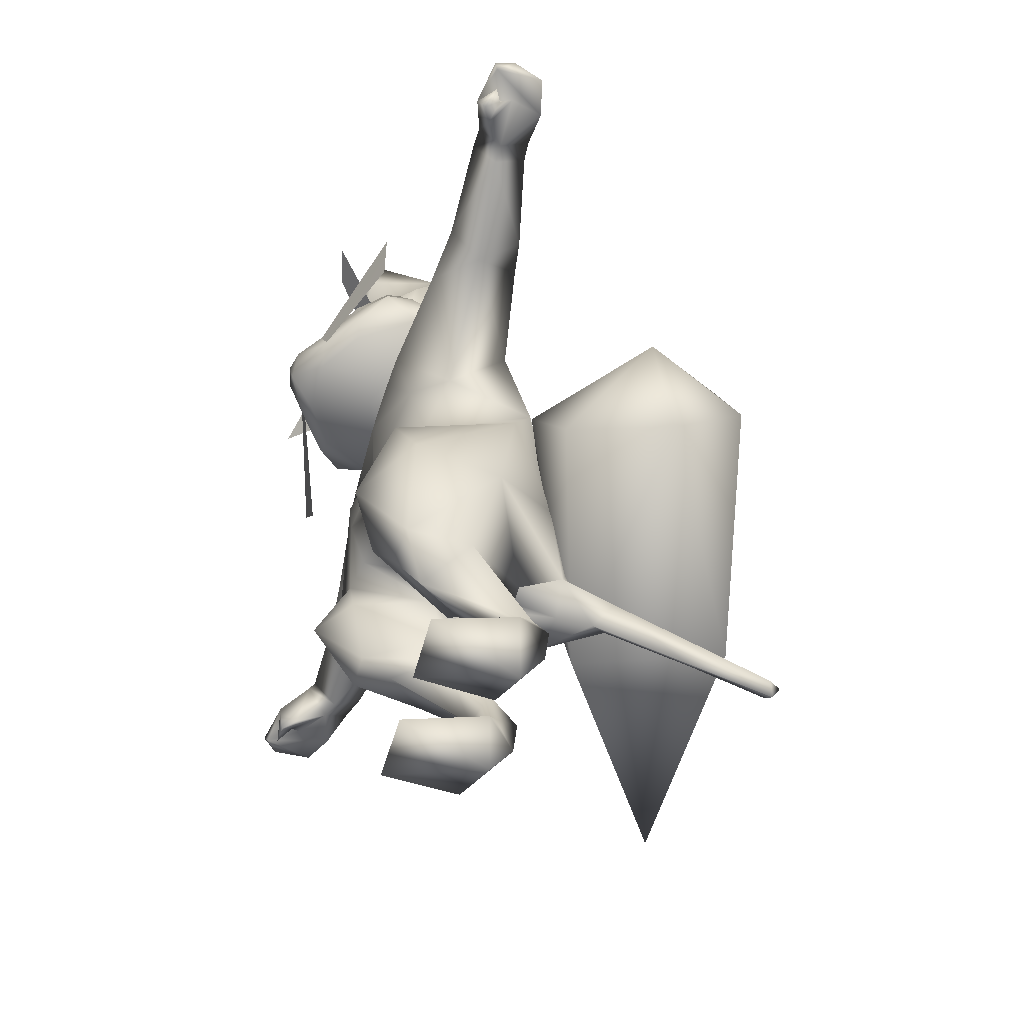
<metadata>
{"format":"obj","ext":"obj","renderer":"f3d","projection":"perspective","resolution":1024,"background":"white","views":[{"elev":-65.4,"azim":73.3,"up":"+Y"}]}
</metadata>
<code>
g mesh00
v 0.0586 19.77 14.33
v 6.025 19.85 14.16
v 0.02198 24.74 12.57
v 5.757 24.92 11.23
v 0.0586 19.77 14.33
v 7.754 15.14 11.58
v 6.025 19.85 14.16
v 9.753 18.74 14.06
v 5.757 24.92 11.23
v 9.577 24.47 8.253
v 7.259 26.76 8.25
f 1 2 3
f 3 2 4
f 5 6 7
f 7 6 8
f 7 8 9
f 9 8 10
f 9 10 11
v 4.527 29.86 5.235
v 10.63 35.39 6.878
v 5.809 29.31 9.292
v -3.296 28.48 11.31
v -5.754 24.92 11.23
v 0.02198 24.74 12.57
v -6.025 19.85 14.16
v 0.0586 19.77 14.33
v 10.63 35.39 6.878
v 4.527 29.86 5.235
v 0.003663 34.64 -0.06009
v 0.03662 30.08 -1.933
v -4.476 29.86 5.228
v -5.743 27.71 3.411
v -7.255 26.76 8.25
v 5.732 27.68 3.471
v 9.794 20.27 -0.03535
v -0.003663 23.82 -5.5
v 0.003663 15.8 -7.744
v -9.794 20.27 -0.06362
v -11.03 9.472 -2.266
v -13.34 19.45 1.559
v -11.33 13.23 7.68
v 5.732 27.68 3.471
v 7.259 26.76 8.25
v 9.794 20.27 -0.03535
v 13.34 19.45 1.555
v 11.03 9.472 -2.269
v 11.33 13.23 7.677
v 7.343 6.682 9.37
v 7.754 15.14 11.58
v 0.01831 7.63 13.61
v -7.757 15.14 11.58
v -9.753 18.73 14.06
v -5.754 24.92 11.23
v -7.255 26.76 8.25
v -3.296 28.48 11.31
v -5.809 29.31 10.13
f 12 13 14
f 15 16 17
f 17 16 18
f 17 18 19
f 20 21 22
f 22 21 23
f 22 23 24
f 24 23 25
f 24 25 26
f 27 28 29
f 29 28 30
f 29 30 31
f 31 30 32
f 31 32 33
f 33 32 34
f 35 36 37
f 37 36 38
f 37 38 39
f 39 38 40
f 39 40 41
f 41 40 42
f 41 42 43
f 43 42 19
f 43 19 44
f 44 19 18
f 44 18 45
f 45 18 46
f 45 46 47
f 47 46 48
f 47 48 49
v -7.255 26.76 8.25
v -9.577 24.52 8.253
v -9.753 18.73 14.06
v -7.255 26.76 8.25
v -5.809 29.31 10.13
v -4.476 29.86 5.228
v -10.63 35.39 6.878
v 0.003663 34.64 -0.06009
v -13.34 19.45 1.559
v -7.255 26.76 8.25
v -9.794 20.27 -0.06362
v -5.743 27.71 3.411
v -0.003663 23.82 -5.5
v 0.03662 30.08 -1.933
v 5.732 27.68 3.471
v 4.527 29.86 5.235
v 7.259 26.76 8.25
v 5.809 29.31 9.292
v 5.757 24.92 11.23
v 3.307 28.48 11.31
v 0.02198 24.74 12.57
v 0.003663 27.01 12.58
v -3.296 28.48 11.31
v -3.857 27.86 13.39
v -5.809 29.31 10.13
f 50 51 52
f 53 54 55
f 55 54 56
f 55 56 57
f 58 59 60
f 60 59 61
f 60 61 62
f 62 61 63
f 62 63 64
f 64 63 65
f 64 65 66
f 66 65 67
f 66 67 68
f 68 67 69
f 68 69 70
f 70 69 71
f 70 71 72
f 72 71 73
f 72 73 74
v 0 -4.199 15.62
v 11.54 -5.598 13.53
v 7.343 6.682 9.37
v 14.29 -1.664 0.6115
v 11.03 9.472 -2.269
v 6.911 -6.034 -5.754
v 0 1.311 -8.433
f 75 76 77
f 77 76 78
f 77 78 79
f 79 78 80
f 79 80 81
v -7.343 6.665 9.37
v -7.757 15.14 11.58
v -11.33 13.23 7.68
v 0.003663 15.8 -7.744
v 0 1.311 -8.433
v -11.03 9.472 -2.266
v 6.911 -6.034 -5.754
v 0 -5.375 -10.02
v 0 1.311 -8.433
v -6.911 -6.034 -5.754
v -11.03 9.472 -2.266
v -14.29 -1.664 0.6115
v -7.343 6.665 9.37
v -11.55 -5.599 13.53
v 0 -4.199 15.62
v 0 -8.962 15.21
v 11.54 -5.598 13.53
v 4.977 -13.51 13.71
f 82 83 84
f 85 86 87
f 88 89 90
f 90 89 91
f 90 91 92
f 92 91 93
f 92 93 94
f 94 93 95
f 94 95 96
f 96 95 97
f 96 97 98
f 98 97 99
v -11.33 13.23 7.68
v -11.03 9.472 -2.266
v -7.343 6.665 9.37
v -7.757 15.14 11.58
v -7.343 6.665 9.37
v 0.01831 7.63 13.61
v 0 -4.199 15.62
v 7.343 6.682 9.37
f 100 101 102
f 103 104 105
f 105 104 106
f 105 106 107
v -4.97 -13.52 13.71
v -1.513 -18.58 4.998
v 0 -16.72 13.3
v -11.55 -5.599 13.53
v -4.97 -13.52 13.71
v 0 -8.962 15.21
v 0 -16.72 13.3
v 4.977 -13.51 13.71
v 1.513 -18.58 4.998
f 108 109 110
f 111 112 113
f 113 112 114
f 113 114 115
f 115 114 116
v 9.794 20.27 -0.03535
v 11.03 9.472 -2.269
v 0.003663 15.8 -7.744
v 0 1.311 -8.433
f 117 118 119
f 119 118 120
v 11.33 13.23 7.677
v 9.753 18.74 14.06
v 7.754 15.14 11.58
v 15.51 22.54 8.168
v 9.753 18.74 14.06
v 22.58 22.84 8.034
v 36.93 21.47 12.43
v 28.24 22.35 8.872
v 27.17 19.05 12.18
v 22.58 22.84 8.034
v 20.92 18.8 12.73
v 9.753 18.74 14.06
v 11.33 13.23 7.677
v 13.34 19.45 1.555
v 25.8 15.66 8.426
v 24.03 19.88 3.535
v 27.57 19.81 4.061
v 28.24 22.35 8.872
v 37.18 20.91 6.341
v 36.93 21.47 12.43
v 39.24 20.94 6.489
v 39.15 21.64 12.36
v 44.39 21.66 11.7
v 43.32 19.98 13.52
v 9.753 18.74 14.06
v 11.33 13.23 7.677
v 20.92 18.8 12.73
v 25.8 15.66 8.426
v 27.17 19.05 12.18
v 36.99 17.55 9.738
v 36.93 21.47 12.43
v 39.05 17.43 9.759
v 39.15 21.64 12.36
v 41.54 15.93 11.94
v 42.95 18.52 13.69
f 121 122 123
f 124 125 126
f 127 128 129
f 129 128 130
f 129 130 131
f 131 130 132
f 133 134 135
f 135 134 136
f 135 136 137
f 137 136 138
f 137 138 139
f 139 138 140
f 139 140 141
f 141 140 142
f 141 142 143
f 143 142 144
f 145 146 147
f 147 146 148
f 147 148 149
f 149 148 150
f 149 150 151
f 151 150 152
f 151 152 153
f 153 152 154
f 153 154 155
v 28.24 22.35 8.872
v 24.03 19.88 3.535
v 22.58 22.84 8.034
v 13.34 19.45 1.555
v 15.51 22.54 8.168
v 9.577 24.47 8.253
v 9.753 18.74 14.06
f 156 157 158
f 158 157 159
f 158 159 160
f 160 159 161
f 160 161 162
v 9.577 24.47 8.253
v 13.34 19.45 1.555
v 7.259 26.76 8.25
f 163 164 165
v -40.77 19.98 15.32
v -37.78 21.64 12.46
v -42.4 21.66 14
v -37.08 20.91 5.864
v -38.6 17.43 9.812
v -39.93 20.94 6.981
v -22.58 22.84 8.034
v -24.03 19.88 3.535
v -28.24 22.35 8.872
v -27.57 19.81 4.061
v -37.08 20.91 5.864
v -44.22 21.28 10.58
v -39.93 20.94 6.981
v -43.3 19.31 8.458
v -40.36 18.52 15.35
v -39.66 15.93 13.21
v -37.78 21.64 12.46
v -38.6 17.43 9.812
v -36.83 17.55 9.098
v -11.33 13.23 7.68
v -20.92 18.8 12.73
v -25.8 15.66 8.426
v -27.17 19.05 12.18
v -36.83 17.55 9.098
v -36.72 21.47 11.97
v -37.78 21.64 12.46
v -38.6 17.43 9.812
v -37.08 20.91 5.864
v -36.83 17.55 9.098
v -27.57 19.81 4.061
v -25.8 15.66 8.426
v -24.03 19.88 3.535
v -13.34 19.45 1.559
v -22.58 22.84 8.034
v -15.51 22.54 8.168
v -9.753 18.73 14.06
v -9.577 24.52 8.253
v -44.22 21.28 10.58
v -42.4 21.66 14
v -39.93 20.94 6.981
v -37.78 21.64 12.46
v -37.08 20.91 5.864
v -36.72 21.47 11.97
v -28.24 22.35 8.872
v -27.17 19.05 12.18
v -22.58 22.84 8.034
v -20.92 18.8 12.73
v -9.753 18.73 14.06
v -11.33 13.23 7.68
v -7.757 15.14 11.58
f 166 167 168
f 169 170 171
f 172 173 174
f 174 173 175
f 174 175 176
f 177 178 179
f 180 181 182
f 182 181 183
f 182 183 184
f 185 186 187
f 187 186 188
f 187 188 189
f 189 188 190
f 189 190 191
f 192 193 194
f 194 193 195
f 194 195 196
f 196 195 197
f 196 197 198
f 198 197 199
f 198 199 200
f 200 199 201
f 200 201 202
f 203 204 205
f 205 204 206
f 205 206 207
f 207 206 208
f 207 208 209
f 209 208 210
f 209 210 211
f 211 210 212
f 211 212 213
f 213 212 214
f 213 214 215
v -7.255 26.76 8.25
v -13.34 19.45 1.559
v -9.577 24.52 8.253
v -15.51 22.54 8.168
v -11.33 13.23 7.68
v -25.8 15.66 8.426
v -13.34 19.45 1.559
f 216 217 218
f 218 217 219
f 220 221 222
v 0.003663 27.01 12.58
v 0 27.99 15.24
v -3.857 27.86 13.39
v 0 27.99 15.24
v 0.003663 27.01 12.58
v 3.86 27.86 13.39
v 3.307 28.48 11.31
v 5.809 29.31 9.292
f 223 224 225
f 226 227 228
f 228 227 229
f 228 229 230
v -5.439 -24.09 -2.446
v -4.461 -17.2 -7.677
v -1.513 -18.58 4.998
v -13.8 -16.33 2.029
v -4.461 -17.2 -7.677
v -5.439 -24.09 -2.446
v -7.127 -34.52 -3.365
v -5.761 -34.9 -0.516
v -5.743 -29.9 8.158
v -2.611 -28.72 3.287
v -5.922 -26.74 11.32
v -1.238 -26.96 3.98
v -3.901 -19.23 13.29
v -8.537 -18.49 16.49
v -14.26 -15.13 11.54
v -9.325 -26.74 11.32
v -10.01 -26.82 3.881
v -5.479 -29.64 -1.661
v -3.901 -19.23 13.29
v -8.537 -18.49 16.49
v -5.922 -26.74 11.32
v -5.743 -29.9 8.158
v -7.127 -34.52 -3.365
v -5.593 -33.17 -5.57
v 0 -5.375 -10.02
v -6.911 -6.034 -5.754
v -14.29 -1.664 0.6115
v -11.55 -5.599 13.53
v -4.97 -13.52 13.71
v -3.901 -19.23 13.29
v -1.238 -26.96 3.98
v -5.439 -24.09 -2.446
v -2.611 -28.72 3.287
v -5.479 -29.64 -1.661
v -2.864 -33.46 -1.778
v -5.593 -33.17 -5.57
f 231 232 233
f 234 235 236
f 237 238 239
f 239 238 240
f 239 240 241
f 241 240 242
f 241 242 243
f 244 245 246
f 246 245 234
f 246 234 247
f 247 234 236
f 247 236 248
f 249 250 251
f 251 250 246
f 251 246 252
f 252 246 247
f 252 247 253
f 253 247 248
f 253 248 254
f 255 235 256
f 256 235 234
f 256 234 257
f 257 234 245
f 257 245 258
f 258 245 244
f 258 244 259
f 259 244 260
f 259 260 233
f 233 260 261
f 233 261 262
f 262 261 263
f 262 263 264
f 264 263 265
f 264 265 266
v -1.513 -18.58 4.998
v -4.461 -17.2 -7.677
v 1.286 -20.3 -7.836
v 2.417 -22.14 -11.58
v 4.172 -19.46 -13.52
v 4.461 -17.2 -7.677
v 0 -10.71 -11.72
v 0 -5.375 -10.02
v -4.461 -17.2 -7.677
v 0 -10.71 -11.72
v 0.6666 -19.46 -13.52
v -4.461 -17.2 -7.677
v 2.417 -22.14 -11.58
v 1.286 -20.3 -7.836
v 4.461 -17.2 -7.677
v 1.513 -18.58 4.998
f 267 268 269
f 270 271 272
f 272 271 273
f 272 273 274
f 274 273 275
f 276 277 278
f 278 277 279
f 278 279 280
f 280 279 281
f 280 281 282
v 5.743 -29.9 8.158
v 5.761 -34.9 -0.516
v 7.127 -34.52 -3.365
v 5.439 -24.09 -2.446
v 4.461 -17.2 -7.677
v 13.8 -16.33 2.029
v 1.513 -18.58 4.998
v 4.461 -17.2 -7.677
v 5.439 -24.09 -2.446
v 2.747 -19.2 12.95
v 1.238 -26.96 3.98
v 5.922 -26.74 11.32
v 2.611 -28.72 3.287
v 5.743 -29.9 8.158
v 2.864 -33.46 -1.778
v 5.761 -34.9 -0.516
v 5.479 -29.64 -1.661
v 5.439 -24.09 -2.446
v 10.01 -26.82 3.881
v 13.8 -16.33 2.029
v 10.14 -27.52 10.88
v 14.26 -15.13 11.54
v 8.537 -18.49 16.49
v 5.593 -33.17 -5.57
v 7.127 -34.52 -3.365
v 5.743 -29.9 8.158
v 5.922 -26.74 11.32
v 8.537 -18.49 16.49
v 2.747 -19.2 12.95
v 5.593 -33.17 -5.57
v 2.864 -33.46 -1.778
v 5.479 -29.64 -1.661
v 2.611 -28.72 3.287
v 5.439 -24.09 -2.446
v 1.238 -26.96 3.98
v 1.513 -18.58 4.998
v 4.977 -13.51 13.71
v 11.54 -5.598 13.53
v 14.29 -1.664 0.6115
v 6.911 -6.034 -5.754
v 4.461 -17.2 -7.677
v 0 -5.375 -10.02
f 283 284 285
f 286 287 288
f 289 290 291
f 292 293 294
f 294 293 295
f 294 295 296
f 296 295 297
f 296 297 298
f 299 300 301
f 301 300 302
f 301 302 303
f 303 302 304
f 303 304 305
f 306 299 307
f 307 299 301
f 307 301 308
f 308 301 303
f 308 303 309
f 309 303 310
f 309 310 311
f 312 313 314
f 314 313 315
f 314 315 316
f 316 315 317
f 316 317 318
f 318 317 311
f 318 311 319
f 319 311 305
f 319 305 320
f 320 305 304
f 320 304 321
f 321 304 302
f 321 302 322
f 322 302 323
f 322 323 324
v 4.172 -19.46 -13.52
v 2.417 -22.14 -11.58
v 3.278 -26.72 -21.4
v 0.6666 -19.46 -13.52
v 3.278 -26.72 -21.4
v 2.04 -24.88 -22.65
v 3.337 -29.44 -30.79
v 2.285 -28.05 -30.44
v 4.391 -28.03 -30.34
v 3.337 -27.18 -31.79
v 4.534 -24.66 -22.68
v 3.208 -22.87 -23.71
v 2.417 -17.74 -15.16
v 21.02 6.678 -21.34
v -4.853 0.8082 -28.46
v 14.39 9.799 -9.639
v -10.22 -0.1964 -12.32
v -26.55 -14.06 -27.28
v -0.05494 -15.53 -27.9
v -5.424 -16.54 -11.76
v 22.77 -11.81 -14.7
v 18.29 -9.541 -3.955
v -1.513 -18.58 4.998
v 1.513 -18.58 4.998
v 0 -16.72 13.3
v 1.513 -18.58 4.998
v -1.513 -18.58 4.998
v 1.286 -20.3 -7.836
v 14.1 1.263 -1.424
v 26.95 -0.4414 -11.48
v 23.06 -3.273 -22.92
v 0 -10.71 -11.72
f 325 326 327
f 326 328 329
f 329 328 330
f 329 330 331
f 331 330 332
f 333 334 335
f 335 334 336
f 335 336 337
f 338 339 340
f 340 339 341
f 342 343 344
f 344 343 345
f 344 345 346
f 347 348 349
f 350 351 352
f 341 353 340
f 340 353 354
f 340 354 338
f 338 354 355
f 338 355 339
f 355 343 339
f 339 343 342
f 339 342 341
f 341 342 344
f 341 344 353
f 353 344 346
f 353 346 354
f 354 346 345
f 354 345 355
f 355 345 343
f 328 337 330
f 330 337 336
f 330 336 332
f 332 336 334
f 332 334 331
f 331 334 333
f 331 333 327
f 327 333 335
f 327 335 325
f 325 335 337
f 325 337 356
f 356 337 328
v 43.27 19.31 6.207
v 39.24 20.94 6.489
v 44.88 21.28 7.868
v 44.39 21.66 11.7
v 39.24 20.94 6.489
v 39.05 17.43 9.759
v 37.18 20.91 6.341
v 36.99 17.55 9.738
v 27.57 19.81 4.061
v 25.8 15.66 8.426
f 357 358 359
f 359 358 360
f 361 362 363
f 363 362 364
f 363 364 365
f 365 364 366
v 42.95 18.52 13.69
v 43.32 19.98 13.52
v 39.15 21.64 12.36
v 39.24 20.94 6.489
v 43.27 19.31 6.207
v 39.05 17.43 9.759
v 44.08 19.08 9.886
v 41.54 15.93 11.94
f 367 368 369
f 370 371 372
f 372 371 373
f 372 373 374
v 43.32 19.98 13.52
v 42.95 18.52 13.69
v 44.08 19.08 9.886
v 43.8 17.91 11.25
v 41.54 15.93 11.94
v 43.37 15.68 12.81
v 45.51 16.33 12.12
v 45.51 16.33 12.12
v 43.37 15.68 12.81
v 43.8 17.91 11.25
v 41.54 15.93 11.94
v 44.08 19.08 9.886
v 44.88 21.28 7.868
v 44.39 21.66 11.7
v 48.35 18.86 10.77
v 47.67 19.12 12.92
v 43.32 19.98 13.52
v 47.21 18.26 12.6
v 43.27 19.31 6.207
v 47.41 18.49 7.327
v 43.27 19.31 6.207
v 47.41 18.49 7.327
v 47.21 18.26 12.6
f 375 376 377
f 377 376 378
f 379 380 376
f 376 380 381
f 376 381 378
f 382 383 384
f 384 383 385
f 384 385 386
f 387 388 389
f 389 388 390
f 391 386 392
f 392 386 393
f 392 393 394
f 395 387 396
f 396 387 389
f 396 389 397
f 397 389 390
f 397 390 375
f 375 390 388
v -39.66 15.93 13.21
v -42.01 17.91 13.37
v -38.6 17.43 9.812
v -37.78 21.64 12.46
v -40.77 19.98 15.32
v -40.36 18.52 15.35
v -42.01 17.91 13.37
v -42.76 19.08 12.19
v -38.6 17.43 9.812
v -43.3 19.31 8.458
v -39.93 20.94 6.981
f 398 399 400
f 401 402 403
f 404 405 406
f 406 405 407
f 406 407 408
v -40.36 18.52 15.35
v -43.31 16.33 14.78
v -41.06 15.68 14.67
v -45.05 19.12 16.29
v -40.77 19.98 15.32
v -42.4 21.66 14
v -39.66 15.93 13.21
v -43.31 16.33 14.78
v -42.01 17.91 13.37
v -41.06 15.68 14.67
v -39.66 15.93 13.21
v -42.01 17.91 13.37
v -42.76 19.08 12.19
v -44.22 21.28 10.58
v -46.44 18.86 14.52
v -45.85 18.49 10.21
v -43.3 19.31 8.458
v -44.73 18.26 15.83
v -42.76 19.08 12.19
v -40.77 19.98 15.32
v -44.73 18.26 15.83
v -45.85 18.49 10.21
v -43.3 19.31 8.458
f 409 410 411
f 412 413 414
f 409 411 415
f 416 417 418
f 418 417 419
f 410 409 420
f 420 409 413
f 420 413 421
f 422 423 414
f 414 423 412
f 424 425 426
f 426 425 427
f 426 427 428
f 413 412 429
f 429 412 423
f 429 423 430
f 430 423 422
f 430 422 431
v -3.421 -37 -2.64
v -5.593 -33.17 -5.57
v -2.864 -33.46 -1.778
v -10.51 -41.24 -0.9543
v -7.127 -34.52 -3.365
v -5.593 -33.17 -5.57
v -5.523 -38.75 -5.097
v -5.347 -43.81 -2.64
v -9.094 -43.8 7.55
v -2.454 -43.82 7.486
v -0.9303 -41.24 -1.301
v -5.109 -39.34 1.46
v -5.761 -34.9 -0.516
v -2.611 -28.72 3.287
v -5.523 -38.75 -5.097
v -5.347 -43.81 -2.64
f 432 433 434
f 435 436 437
f 437 438 435
f 435 438 439
f 435 439 440
f 441 442 443
f 443 442 432
f 443 432 444
f 444 432 434
f 444 434 445
f 433 432 446
f 446 432 442
f 446 442 447
f 447 442 441
f 447 441 440
f 440 441 443
f 440 443 435
f 435 443 444
f 435 444 436
v 6.241 39.22 5.931
v 11.09 41.79 12.76
v 9.273 37.93 13.24
v 12.2 33.29 16.46
v 6.97 32.97 21.13
v 9.101 30.35 19.13
v -6.636 49.55 19.51
v -3.238 43.24 18.25
v -2.571 43.77 10.05
v 7.204 39.96 17.9
v 10.63 31.94 12.09
v 3.86 27.86 13.39
v 5.809 29.31 9.292
v -5.809 29.31 10.13
v -10.63 31.94 12.09
v -10.63 35.39 6.878
v 10.63 35.39 6.878
v -9.233 42.5 22.16
v -4.124 40.14 17.76
v -13.6 41.59 23.26
v -7.768 39.27 17.46
v 4.531 40.14 17.76
v 9.208 42.5 22.16
v 8.219 38.74 17.46
v 13.57 41.59 23.26
v 2.831 28.3 21.9
v -0.1392 29.7 25.18
v -2.827 28.3 21.9
v 17.03 27.96 17.94
v 19.39 32.01 18.49
v 2.271 30.87 23.29
v 2.366 32.29 23.65
v 10.54 39.16 12.94
v 9.303 43.45 12.9
v 9.526 41.16 16.18
v -9.526 41.16 16.18
v -9.299 43.45 12.9
v -10.54 39.16 12.94
v -17.03 27.96 17.94
v -2.267 30.87 23.29
v -19.39 32.01 18.49
v -2.366 32.29 23.65
v -8.526 53.18 17.87
v -10.9 46.57 10.19
v -6.245 39.24 5.924
v -11.09 41.8 12.76
v -9.277 37.95 13.24
v -3.857 27.86 13.39
v 0 27.99 15.24
v -2.827 28.3 21.9
v 2.831 28.3 21.9
v 6.633 49.54 19.52
v 3.205 43.23 18.26
v 8.354 47.45 18.11
v -8.358 47.46 18.11
v -7.204 39.44 17.65
v 10.93 46.56 10.2
v 2.567 43.75 10.06
v 8.523 53.17 17.88
v 0 46.91 8.115
v -2.941 46.49 8.115
v 0 46.9 16.1
v -3.135 46.48 16.1
v 0 43.19 22.29
v 7.351 29.17 18.7
v 4.933 29.98 22.48
v 2.15 31.8 25.15
v 0 31.69 25.71
v 7.812 40.76 5.846
v -7.808 40.76 5.846
v -12.2 33.29 16.39
v -9.098 30.35 19.13
v 8.937 35.22 19.01
v 7.995 37.42 19.52
v 3.721 38.02 21.86
v 0 34.33 23.95
v -2.15 31.8 25.15
v -4.93 29.98 22.48
v -7.347 29.17 18.7
v -6.97 32.97 21.13
v -8.933 35.22 19.01
v -7.995 37.42 19.52
v -3.721 38.02 21.86
v 3.139 46.48 16.1
v 2.941 46.49 8.115
v 0 41.36 1.287
v -2.571 43.77 10.05
v 2.567 43.75 10.06
v -1.861 33.28 23.14
v 0.003663 34.64 -0.06009
v 1.868 33.28 23.14
f 448 449 450
f 451 452 453
f 454 455 456
f 449 457 450
f 458 459 460
f 461 462 463
f 464 458 460
f 465 466 467
f 467 466 468
f 469 470 471
f 471 470 472
f 473 474 475
f 476 477 478
f 478 477 479
f 480 481 482
f 483 484 485
f 486 487 488
f 488 487 489
f 456 490 454
f 491 492 493
f 493 492 494
f 495 496 497
f 497 496 498
f 499 500 501
f 502 491 455
f 455 491 493
f 455 493 503
f 503 493 494
f 473 496 459
f 449 448 504
f 504 448 505
f 504 505 506
f 507 508 509
f 509 508 510
f 509 510 511
f 459 512 473
f 473 512 513
f 473 513 474
f 474 513 514
f 474 514 515
f 453 458 451
f 451 458 464
f 451 464 480
f 480 464 516
f 480 516 481
f 484 517 485
f 485 517 463
f 485 463 518
f 518 463 462
f 518 462 519
f 452 451 520
f 520 451 480
f 520 480 521
f 521 480 482
f 521 482 522
f 514 523 515
f 515 523 524
f 515 524 474
f 474 524 525
f 474 525 497
f 497 525 526
f 497 526 495
f 519 527 518
f 518 527 528
f 518 528 485
f 485 528 529
f 485 529 483
f 483 529 530
f 511 531 509
f 509 531 532
f 509 532 507
f 507 532 533
f 507 533 508
f 455 454 502
f 502 454 490
f 502 490 491
f 491 490 534
f 491 534 492
f 457 449 500
f 500 449 504
f 500 504 501
f 501 504 506
f 501 506 499
f 499 506 535
f 499 535 500
f 461 495 462
f 462 495 526
f 462 526 519
f 519 526 525
f 519 525 527
f 527 525 524
f 527 524 536
f 536 524 523
f 536 523 530
f 530 523 511
f 530 511 483
f 483 511 510
f 483 510 484
f 484 510 508
f 484 508 517
f 517 508 533
f 517 533 463
f 463 533 537
f 459 458 512
f 512 458 453
f 512 453 513
f 513 453 452
f 513 452 514
f 514 452 538
f 514 538 523
f 523 538 522
f 523 522 511
f 511 522 482
f 511 482 531
f 531 482 481
f 531 481 532
f 532 481 516
f 532 516 533
f 533 516 464
f 533 464 537
v 7.127 -34.52 -3.365
v 10.51 -41.24 -0.9543
v 5.593 -33.17 -5.57
v 5.761 -34.9 -0.516
v 5.523 -38.75 -5.097
v 5.347 -43.81 -2.64
v 0.9303 -41.24 -1.301
v 2.454 -43.82 7.486
v 9.094 -43.8 7.55
v 5.109 -39.34 1.46
v 3.421 -37 -2.64
v 2.864 -33.46 -1.778
v 5.593 -33.17 -5.57
v 5.347 -43.81 -2.64
v 5.523 -38.75 -5.097
f 539 540 541
f 540 539 542
f 543 544 545
f 545 544 546
f 547 540 548
f 548 540 542
f 548 542 549
f 549 542 550
f 549 550 551
f 551 543 549
f 549 543 545
f 549 545 548
f 548 545 546
f 548 546 547
f 547 546 552
f 547 552 540
f 540 552 553
f 540 553 541
v -1.861 33.28 23.14
v -3.721 38.02 21.86
v -6.97 32.97 21.13
v -7.995 37.42 19.52
v -8.933 35.22 19.01
v 8.937 35.22 19.01
v 7.995 37.42 19.52
v 6.97 32.97 21.13
v 3.721 38.02 21.86
v 1.868 33.28 23.14
f 554 555 556
f 556 555 557
f 556 557 558
f 559 560 561
f 561 560 562
f 561 562 563
v 8.937 35.22 19.01
v 7.995 37.42 19.52
v 6.97 32.97 21.13
v 3.721 38.02 21.86
v 1.868 33.28 23.14
v -1.861 33.28 23.14
v -3.721 38.02 21.86
v -6.97 32.97 21.13
v -7.995 37.42 19.52
v -8.933 35.22 19.01
f 564 565 566
f 566 565 567
f 566 567 568
f 569 570 571
f 571 570 572
f 571 572 573
v -1.861 33.28 23.14
v -3.721 38.02 21.86
v -6.97 32.97 21.13
v -7.995 37.42 19.52
v -8.933 35.22 19.01
v 8.937 35.22 19.01
v 7.995 37.42 19.52
v 6.97 32.97 21.13
v 3.721 38.02 21.86
v 1.868 33.28 23.14
f 574 575 576
f 576 575 577
f 576 577 578
f 579 580 581
f 581 580 582
f 581 582 583
v -1.861 33.28 23.14
v -3.721 38.02 21.86
v -6.97 32.97 21.13
v -7.995 37.42 19.52
v -8.933 35.22 19.01
v 8.937 35.22 19.01
v 7.995 37.42 19.52
v 6.97 32.97 21.13
v 3.721 38.02 21.86
v 1.868 33.28 23.14
f 584 585 586
f 586 585 587
f 586 587 588
f 589 590 591
f 591 590 592
f 591 592 593
g mesh01
g mesh02

</code>
